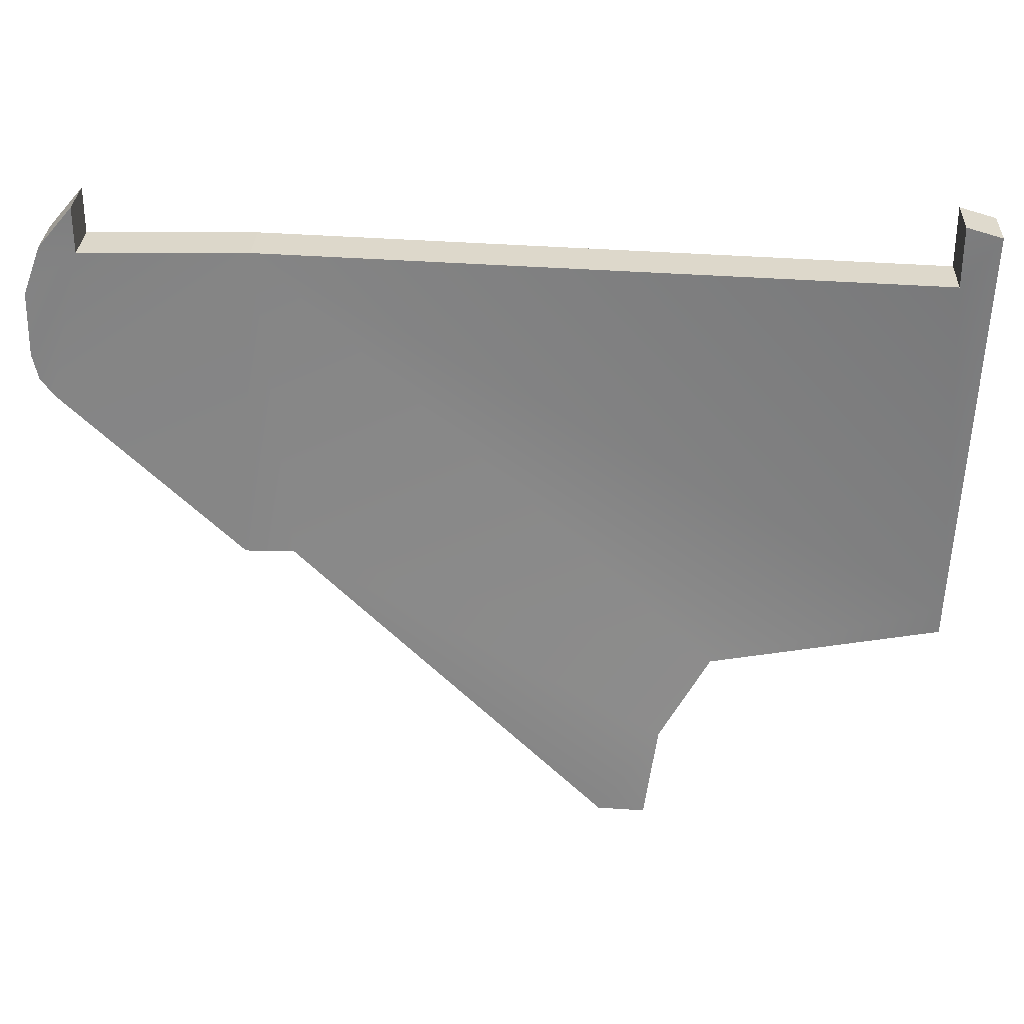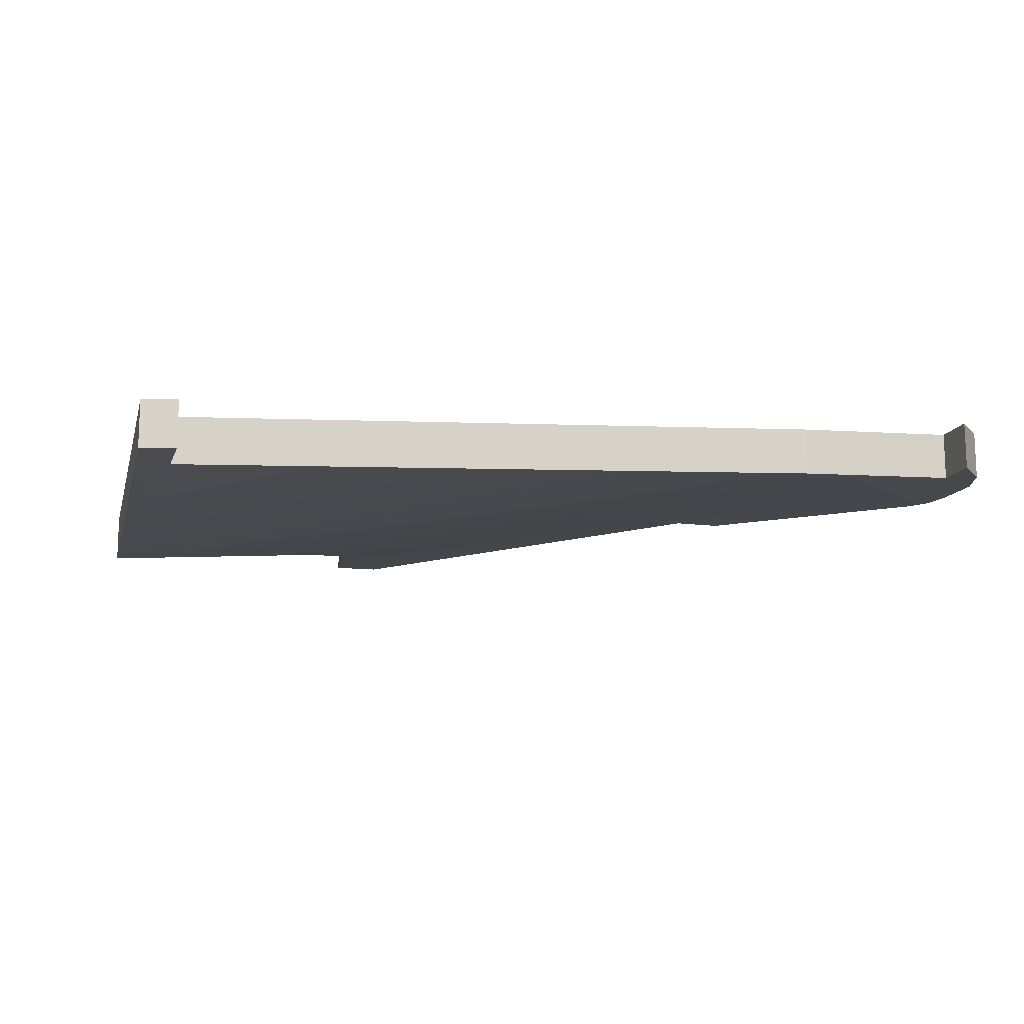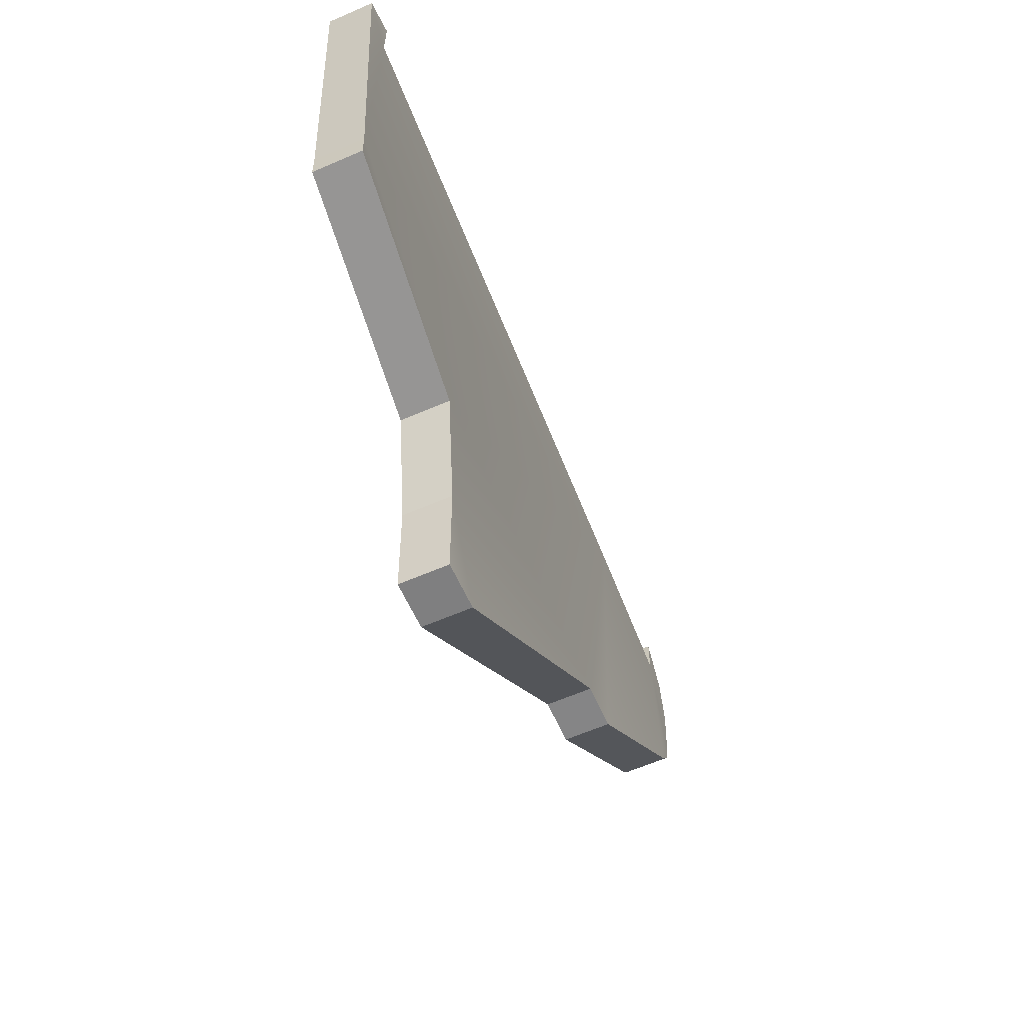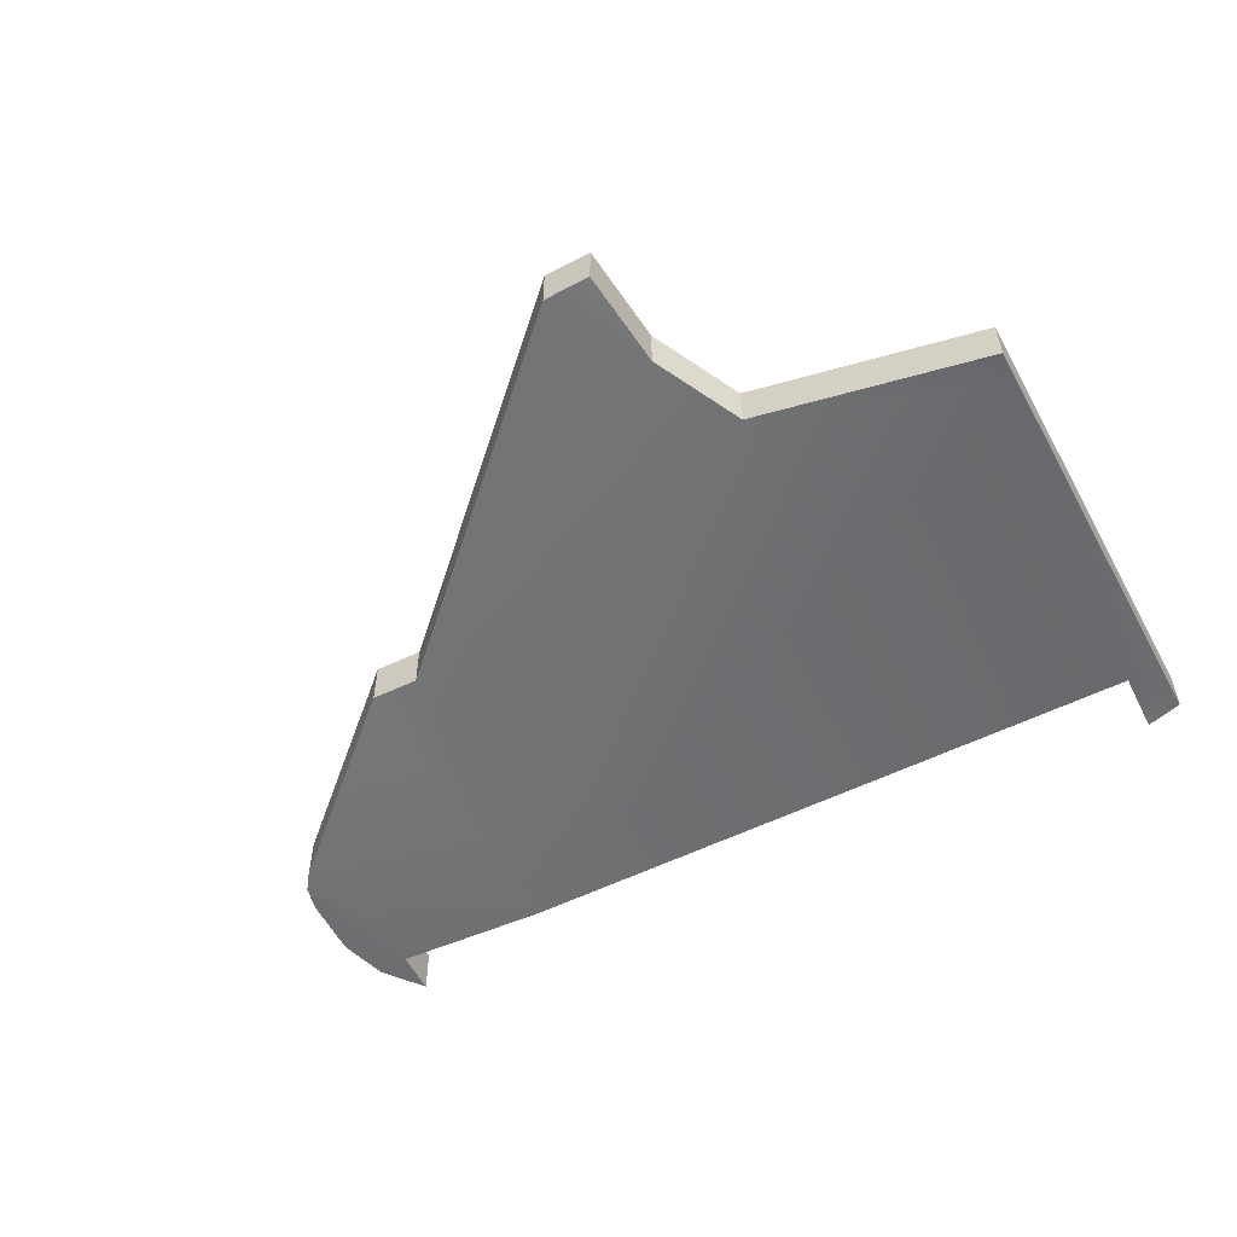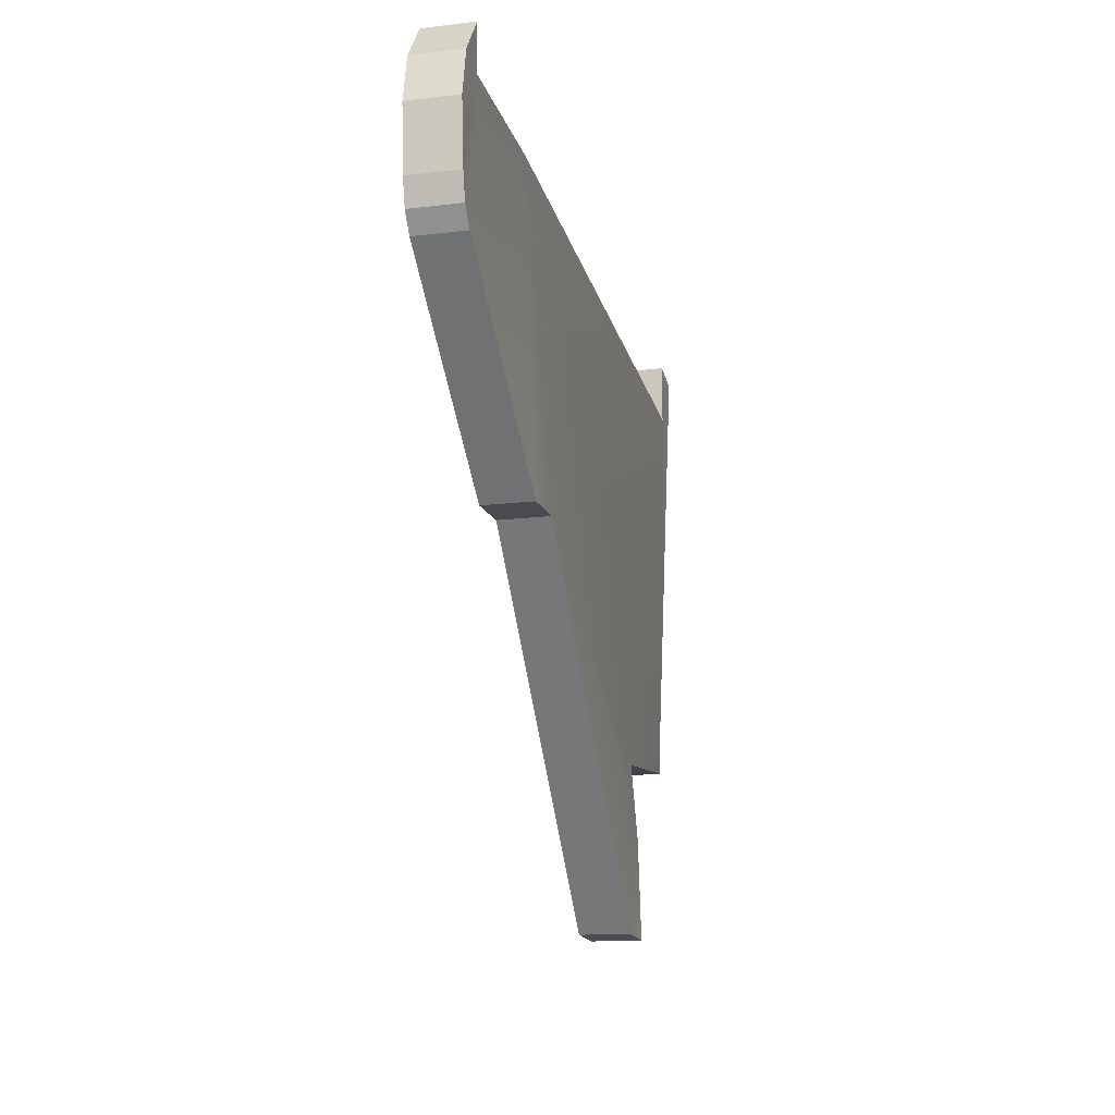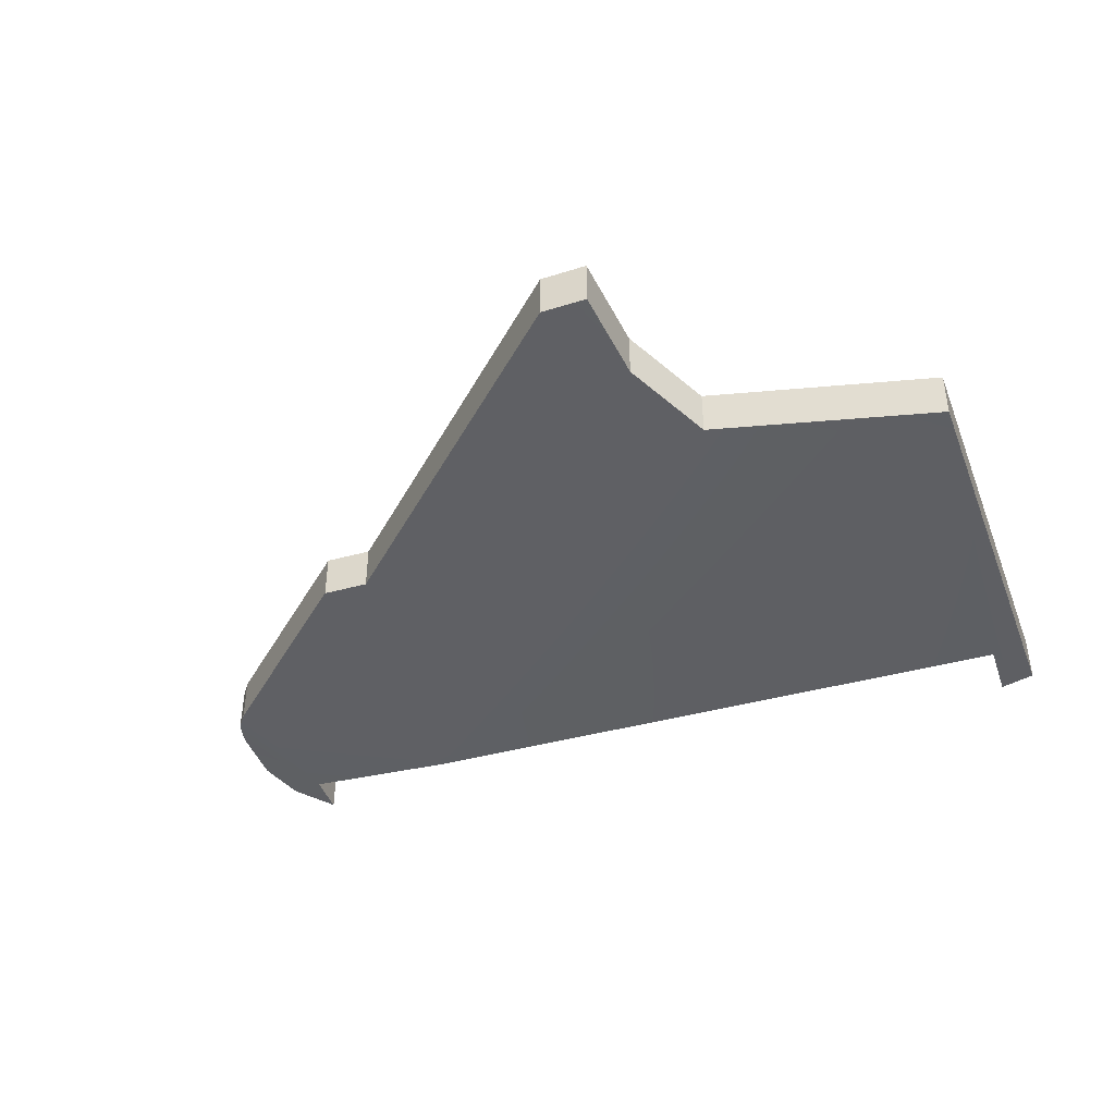
<metadata>
{"format":"obj","ext":"obj","renderer":"f3d","projection":"perspective","resolution":1024,"background":"white","views":[{"elev":30.5,"azim":-177.6,"up":"+Z"},{"elev":-13.8,"azim":-15.8,"up":"+Y"},{"elev":-61.9,"azim":-66.3,"up":"+Z"},{"elev":-55.2,"azim":-153.5,"up":"+Y"},{"elev":-14.0,"azim":105.2,"up":"+Z"},{"elev":-42.2,"azim":-161.7,"up":"+Y"}]}
</metadata>
<code>
g default
v -81.24 -4 113.3
v -26.5 -1.562 116.3
v -13.11 -1 116.3
v -13.11 -1 120
v -10.3 -0.85 116.8
v -8.879 -0.65 112.9
v -8.802 -0.5 107.7
v -9.254 -0.5 105.7
v -10.27 -0.5 104.2
v -24.77 -0.2 90.29
v -28.76 -0.2 90.29
v -54.28 -1 63.96
v -58.19 -1 63.79
v -59.3 -1.5 71.74
v -63.51 -3 78.44
v -82.96 -5 80.69
v -83.04 -5 83.12
v -84.17 -4 117.5
v -81.24 -4 118.3
v -81.24 0 113.3
v -26.5 2.438 116.3
v -13.11 3 116.3
v -13.11 3 120
v -10.3 3.15 116.8
v -8.879 3.35 112.9
v -8.802 3.5 107.7
v -9.254 3.5 105.7
v -10.27 3.5 104.2
v -24.77 3.8 90.29
v -28.76 3.8 90.29
v -54.28 3 63.96
v -58.19 3 63.79
v -59.3 2.5 71.74
v -63.51 1 78.44
v -82.96 -1 80.69
v -83.04 -1 83.12
v -84.17 0 117.5
v -81.24 0 118.3
g K_Ground_024 amb group1
f 1 2 21
f 1 21 20
f 2 3 22
f 2 22 21
f 3 4 23
f 3 23 22
f 4 5 24
f 4 24 23
f 5 6 25
f 5 25 24
f 6 7 26
f 6 26 25
f 7 8 27
f 7 27 26
f 8 9 28
f 8 28 27
f 9 10 29
f 9 29 28
f 10 11 30
f 10 30 29
f 11 12 31
f 11 31 30
f 12 13 32
f 12 32 31
f 13 14 33
f 13 33 32
f 14 15 34
f 14 34 33
f 15 16 35
f 15 35 34
f 16 17 36
f 16 36 35
f 17 18 37
f 17 37 36
f 18 19 38
f 18 38 37
f 19 1 20
f 19 20 38
f 3 5 4
f 18 1 19
f 17 1 18
f 12 14 13
f 11 14 12
f 11 15 14
f 17 2 1
f 15 17 16
f 15 2 17
f 11 2 15
f 10 2 11
f 9 2 10
f 9 3 2
f 8 3 9
f 7 3 8
f 6 3 7
f 5 3 6
f 22 23 24
f 37 38 20
f 36 37 20
f 31 32 33
f 30 31 33
f 30 33 34
f 36 20 21
f 34 35 36
f 34 36 21
f 30 34 21
f 29 30 21
f 28 29 21
f 28 21 22
f 27 28 22
f 26 27 22
f 25 26 22
f 24 25 22

</code>
